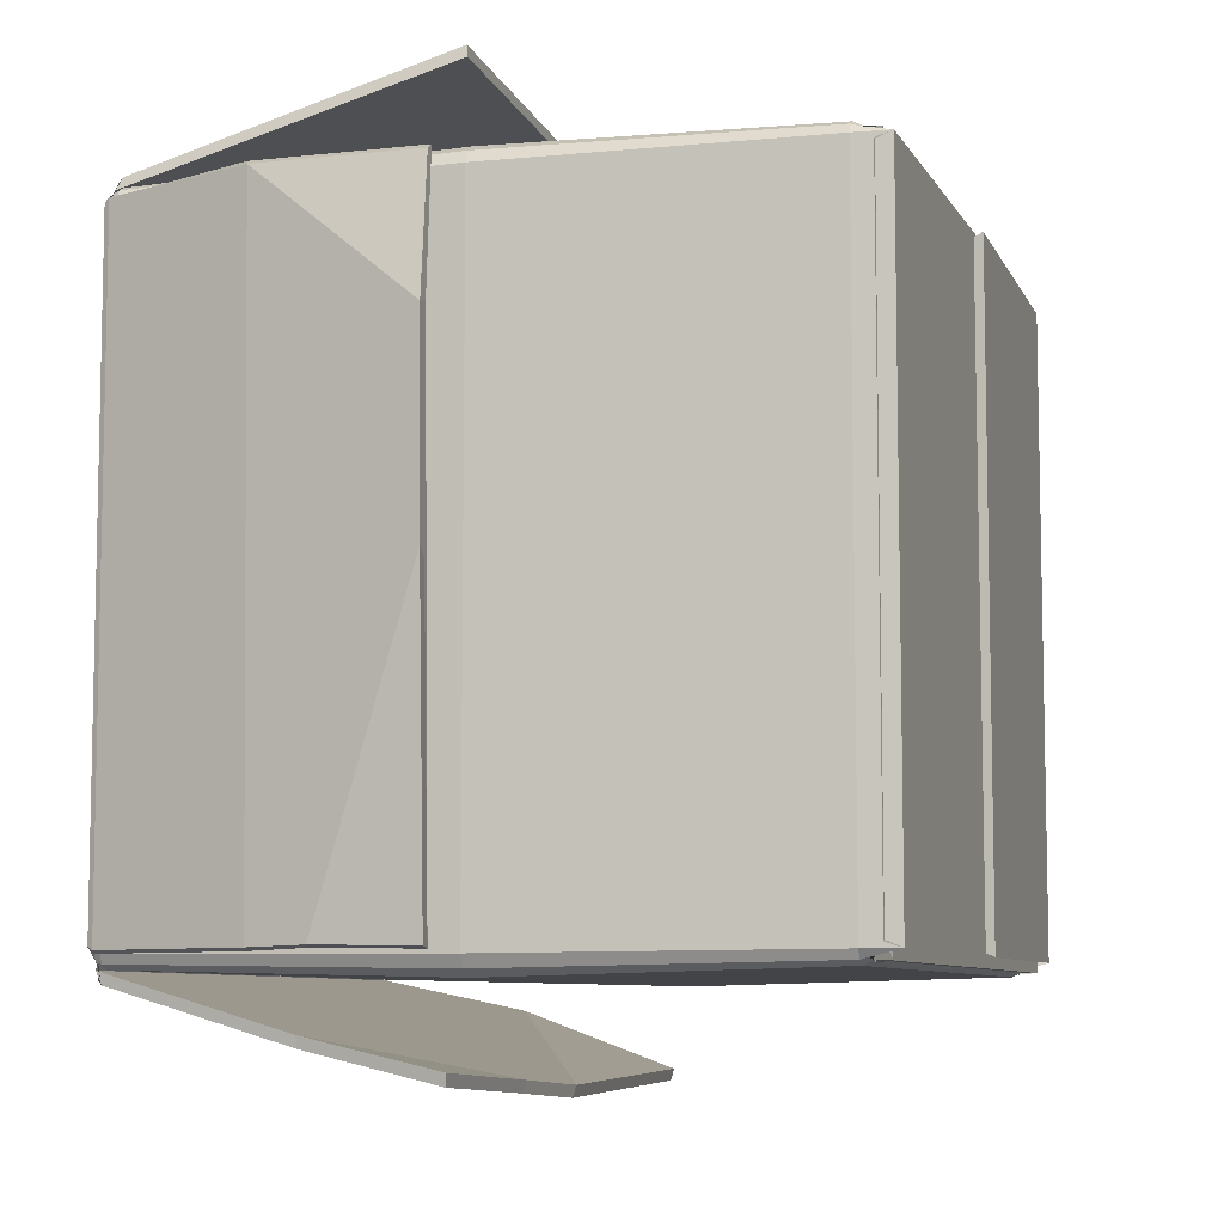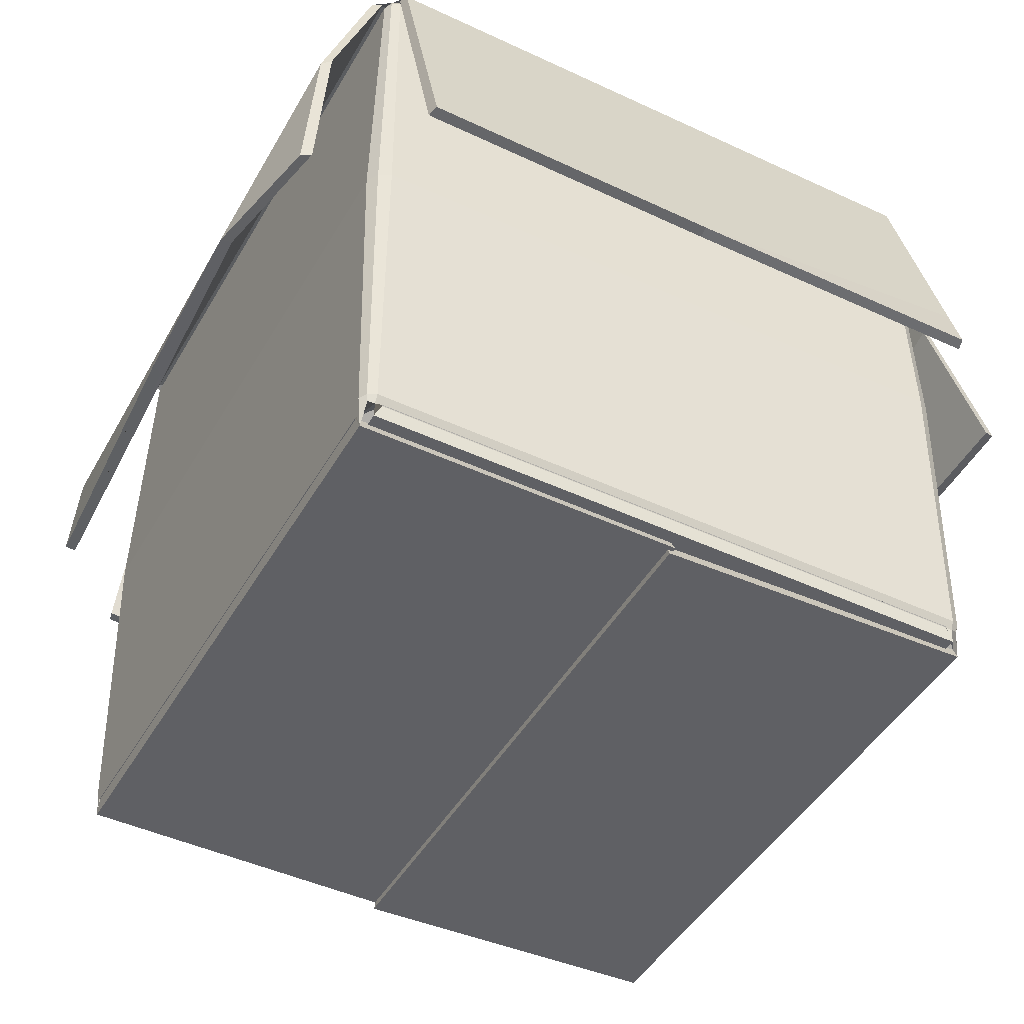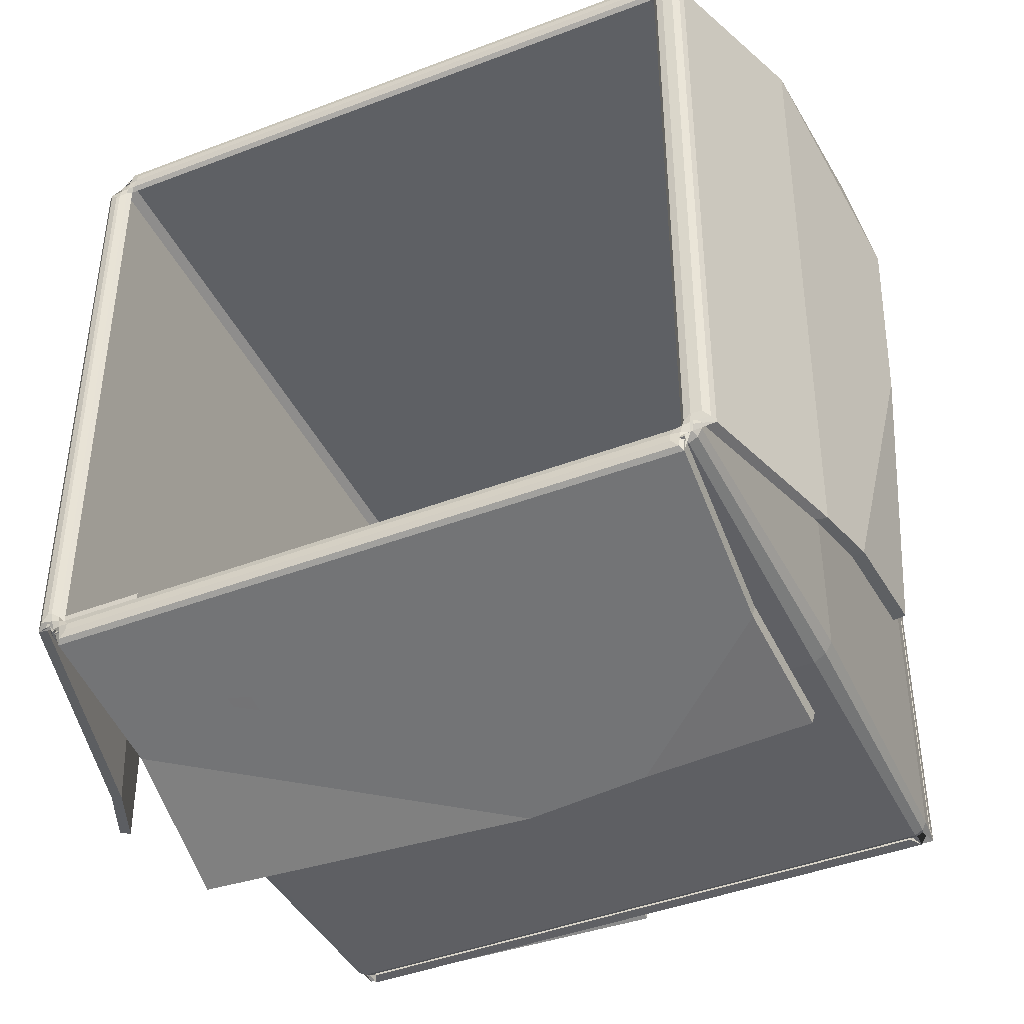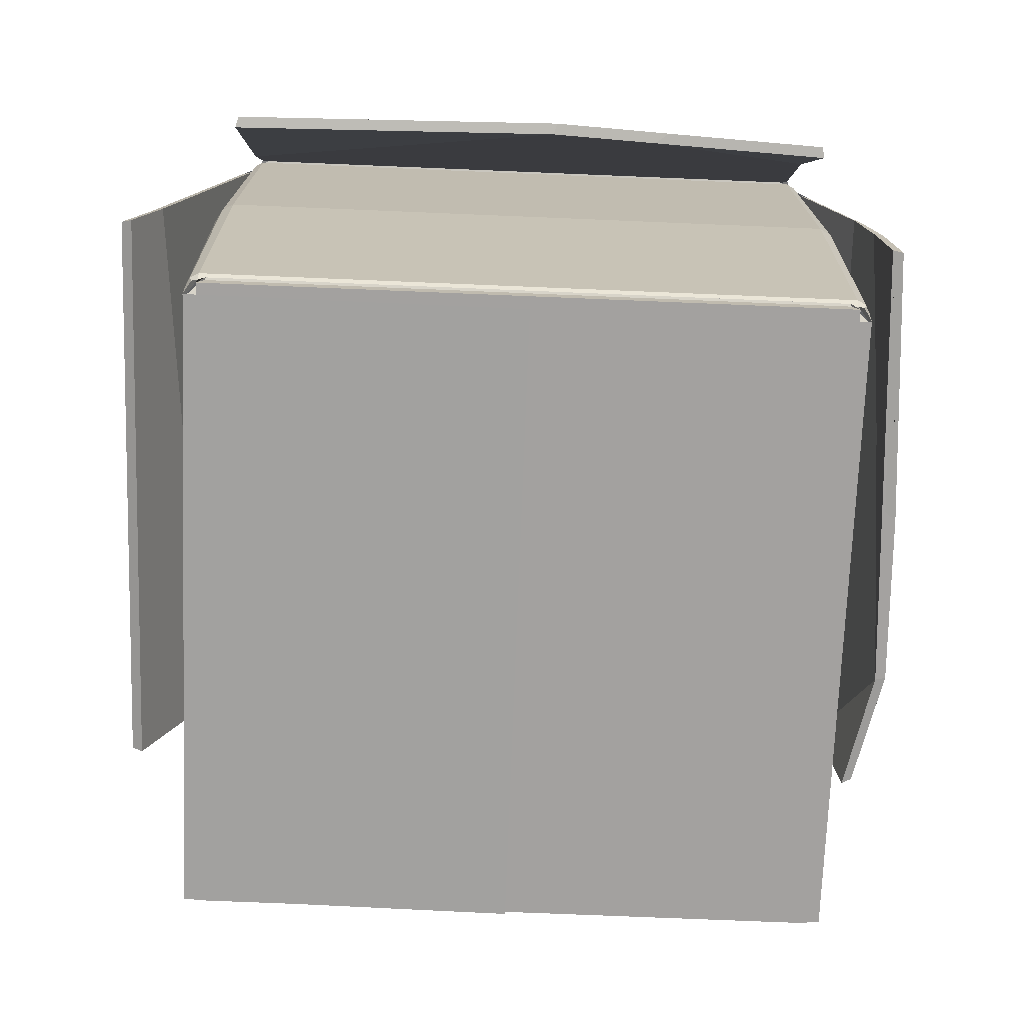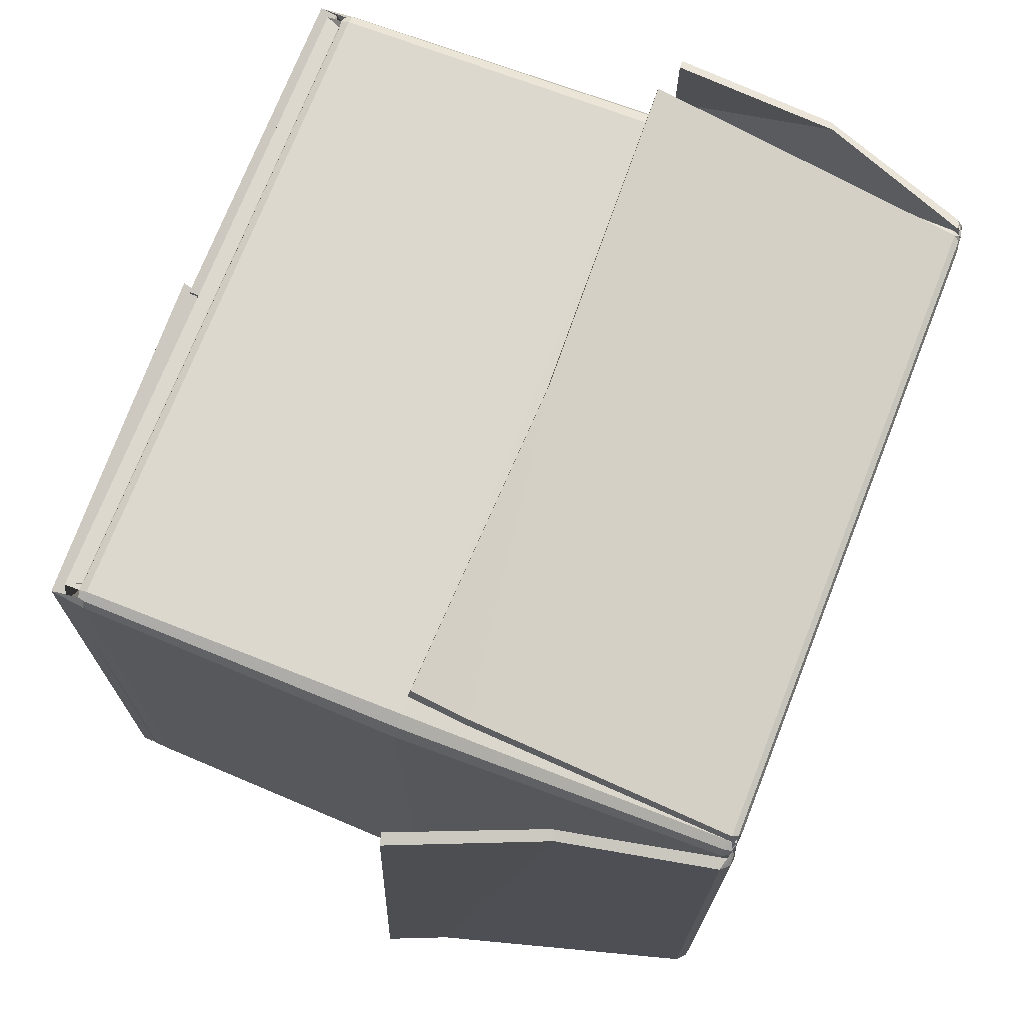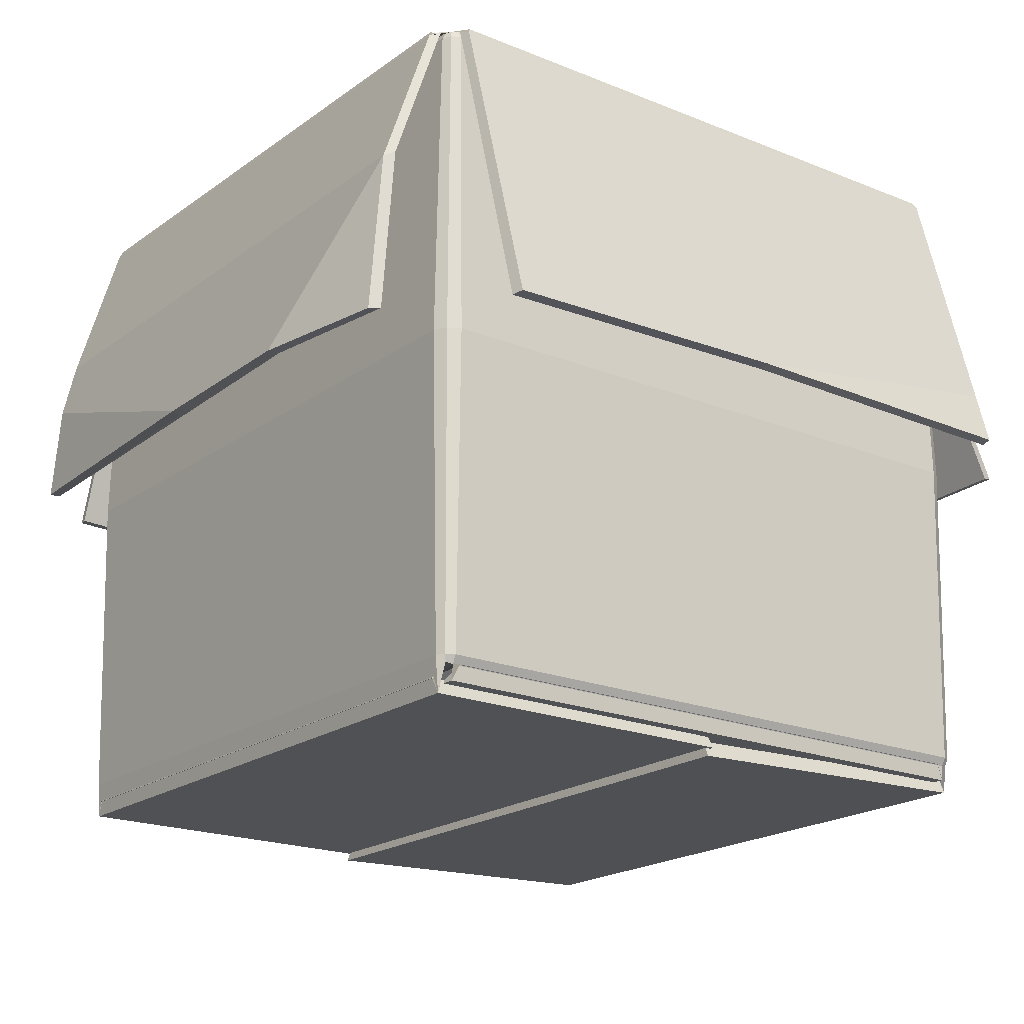
<metadata>
{"format":"obj","ext":"obj","renderer":"f3d","projection":"perspective","resolution":1024,"background":"white","views":[{"elev":-7.7,"azim":-72.3,"up":"+Z"},{"elev":-45.3,"azim":-28.4,"up":"+Y"},{"elev":-42.9,"azim":-155.5,"up":"+Z"},{"elev":-72.3,"azim":177.6,"up":"+Y"},{"elev":72.7,"azim":111.5,"up":"+Z"},{"elev":-19.7,"azim":-37.3,"up":"+Y"}]}
</metadata>
<code>
o Cube
v -0.9612 -0.9612 1
v -1 -0.9612 0.9612
v -0.9612 -0.9867 0.9867
v -0.9811 -0.9811 0.9811
v -0.9867 -0.9612 0.9867
v -0.9914 -1.067 0.9612
v -0.9612 0.9612 1
v -1 0.9612 0.9612
v -0.9612 0.9867 0.9867
v -0.9811 0.9811 0.9811
v -0.9867 0.9867 0.9612
v -0.9867 0.9612 0.9867
v -1 -0.9612 -0.9612
v -0.9612 -0.9612 -1
v -0.9914 -1.067 -0.9612
v -0.9811 -0.9811 -0.9811
v -0.9867 -0.9612 -0.9867
v -0.9612 -0.9867 -0.9867
v -0.9612 0.9612 -1
v -1 0.9612 -0.9612
v -0.9612 0.9867 -0.9867
v -0.9811 0.9811 -0.9811
v -0.9867 0.9612 -0.9867
v -0.9867 0.9867 -0.9612
v 1 -0.9612 0.9612
v 0.9612 -0.9612 1
v 0.9883 -1.065 0.963
v 0.9811 -0.9811 0.9811
v 0.9867 -0.9612 0.9867
v 0.9612 -0.9867 0.9867
v 0.9612 0.9612 1
v 1 0.9612 0.9612
v 0.9612 0.9867 0.9867
v 0.9811 0.9811 0.9811
v 0.9867 0.9612 0.9867
v 0.9867 0.9867 0.9612
v 0.9612 -0.9612 -1
v 1 -0.9612 -0.9612
v 0.9612 -0.9867 -0.9867
v 0.9811 -0.9811 -0.9811
v 0.9867 -0.9612 -0.9867
v 0.9955 -1.063 -0.9593
v 1 0.9612 -0.9612
v 0.9612 0.9612 -1
v 0.9867 0.9867 -0.9612
v 0.9811 0.9811 -0.9811
v 0.9867 0.9612 -0.9867
v 0.9612 0.9867 -0.9867
v -0.935 -0.9738 0.9612
v -0.9971 -1.021 0.9411
v -0.9612 -0.9738 0.935
v -0.935 0.9738 0.9612
v -0.9612 0.9738 0.935
v -0.935 -0.9738 -0.9612
v -0.9612 -0.9738 -0.935
v -0.9971 -1.021 -0.9411
v -0.935 0.9738 -0.9612
v -0.9612 0.9738 -0.935
v 0.935 -0.9738 0.9612
v 0.9612 -0.9738 0.935
v 0.9927 -1.019 0.943
v 0.935 0.9738 0.9612
v 0.9612 0.9738 0.935
v 0.9612 -0.9738 -0.935
v 0.935 -0.9738 -0.9612
v 0.9997 -1.017 -0.9392
v 0.9612 0.9738 -0.935
v 0.935 0.9738 -0.9612
v -0.9665 0 1.023
v -1.002 0 1.002
v -1.023 0 0.9665
v -0.9665 0 -1.023
v -1.002 0 -1.002
v -1.023 0 -0.9665
v 1.023 0 -0.9665
v 1.002 0 -1.002
v 0.9665 0 -1.023
v 0.9665 0 1.023
v 1.002 0 1.002
v 1.023 0 0.9665
v -0.9612 -1.034 -0.9882
v 0.9612 -1.034 -0.9882
v 0.9612 -1.032 0.9836
v -0.9612 -1.032 0.9836
v -0.9386 -0.9857 -0.9938
v 0.9386 -0.9857 -0.9938
v 0.9386 -0.9836 0.9892
v -0.9386 -0.9836 0.9892
v -0.9612 -1.034 -0.3795
v 0.9612 -1.034 -0.3795
v 0.9612 -1.032 0.3749
v -0.9612 -1.032 0.3749
v -0.9386 -0.9857 -0.3851
v 0.9386 -0.9857 -0.3851
v 0.9386 -0.9836 0.3806
v -0.9386 -0.9836 0.3806
v 0.008564 -1.067 0.9612
v 0.008564 -1.067 -0.9612
v -0.004097 -1.092 -0.9631
v -0.01124 -1.094 0.9593
v 0.002945 -1.019 0.9386
v 0.002945 -1.019 -0.9386
v 3.7e-05 -1.044 -0.9404
v -0.006934 -1.045 0.9367
v -1.006 0.981 -0.9612
v -1.006 0.981 0.9612
v 1 0.9847 0.9612
v 1 0.9847 -0.9612
v 0.948 -1.031 -0.948
v 0.7091 -1.031 -0.9502
v 0.7091 -1.031 -0.9279
v 0.9612 0.9915 -1.001
v -0.9612 0.9915 -1.001
v -0.9612 0.9857 0.9955
v 0.9612 0.9857 0.9955
v 0.948 -1.031 -0.9279
v 0.7091 0.9734 -0.9502
v 0.7091 0.9734 -0.9279
v 0.948 0.9734 -0.9279
v -1.214 0.009859 -0.9598
v -1.204 0.01946 0.9634
v 1.283 0.0674 0.9659
v 1.302 0.01044 -0.9555
v -1.249 0.007562 -0.9532
v -1.236 0.01728 0.9458
v 1.317 0.07646 0.9568
v 1.336 0.02004 -0.9463
v 0.9677 0.06262 -1.267
v -0.9685 0.0564 -1.248
v -0.9612 0.02037 1.257
v 0.9593 0.02561 1.252
v 0.9591 0.07002 -1.301
v -0.9603 0.059 -1.283
v -0.952 0.02501 1.291
v 0.9495 0.03115 1.286
v -0.9811 0.989 0.9228
v -0.9788 0.9816 0.9806
v -0.9228 0.9909 0.9812
v -0.948 0.9734 0.948
v -0.9801 0.9869 0.9518
v -0.9556 0.9875 0.9558
v -0.9513 0.9882 0.9809
v -0.9374 0.9858 0.9593
v -0.9592 0.9853 0.9375
v -0.9811 0.989 -0.9228
v -0.948 0.9734 -0.948
v -0.9228 0.9939 -0.981
v -0.9752 0.9821 -0.9814
v -0.9592 0.9853 -0.9375
v -0.955 0.9881 -0.9559
v -0.9372 0.9867 -0.9593
v -0.9503 0.9904 -0.981
v -0.9783 0.9871 -0.9521
v 0.981 0.9945 0.9228
v 0.948 0.9734 0.948
v 0.9228 0.9909 0.9812
v 0.9798 0.9825 0.9745
v 0.9592 0.9869 0.9372
v 0.9556 0.9886 0.9549
v 0.9374 0.9858 0.9593
v 0.9516 0.9885 0.9778
v 0.9801 0.991 0.9501
v 0.9228 0.9939 -0.981
v 0.948 0.9734 -0.948
v 0.981 0.9945 -0.9228
v 0.9759 0.9831 -0.975
v 0.9372 0.9867 -0.9593
v 0.9551 0.9891 -0.9549
v 0.9592 0.9869 -0.9372
v 0.9781 0.991 -0.9502
v 0.9505 0.9906 -0.9777
v -1.012 0.9866 -0.9228
v -1.042 0.9605 -0.9532
v -1.033 0.978 -0.9438
v -1.042 0.9605 0.9532
v -1.012 0.9866 0.9228
v -1.033 0.978 0.9438
v 0.9927 0.9959 0.9228
v 1.037 0.9685 0.9532
v 1.014 0.9917 0.9438
v 1.037 0.9685 -0.9532
v 0.9927 0.9959 -0.9228
v 1.014 0.9917 -0.9438
v 0.9228 0.9962 -1.006
v 0.9532 0.9772 -1.038
v 0.9438 0.9917 -1.028
v -0.9532 0.9772 -1.038
v -0.9228 0.9962 -1.006
v -0.9438 0.9917 -1.028
v -0.9228 0.9907 1.001
v -0.9532 0.9674 1.032
v -0.9438 0.9837 1.022
v 0.9532 0.9674 1.032
v 0.9228 0.9907 1.001
v 0.9438 0.9837 1.022
v -1.172 0.5183 0.9743
v -1.152 0.5043 -0.9612
v -1.203 0.5043 0.9575
v -1.184 0.4872 -0.9526
v -1.286 -0.0003 0.558
v -1.32 0.00064 0.5504
v -1.194 0.3109 -0.9547
v -1.228 0.3092 -0.9484
v -1.304 0.002115 -0.0279
v -1.304 0.002121 -0.02616
v -1.268 0.004452 -0.05437
v -1.267 0.006397 -0.05859
v -0.07416 0.02393 -1.294
v 0.946 0.5275 -1.095
v 0.9385 0.5246 -1.131
v -0.08566 0.03123 -1.328
v -0.9444 0.4579 -1.159
v -0.4085 0.04212 -1.276
v -0.4531 0.05068 -1.308
v -0.9371 0.4539 -1.194
v 0.9558 0.1999 1.236
v -0.002752 0.0589 1.264
v 0.9651 0.1885 1.204
v 0.001016 0.05354 1.23
v 1.128 0.5168 0.9425
v 1.26 0.1979 -0.9526
v 1.224 0.1958 -0.9618
v 1.101 0.4972 0.9514
f 78 31 7 69
f 75 43 32 80
f 30 3 84 83
f 61 30 83 87
f 71 8 20 74
f 72 19 44 77
f 53 51 55 58
f 1 5 4 3
f 2 6 4 5
f 7 9 10 12
f 24 11 106 105
f 8 12 10 11
f 21 148 187 113
f 13 17 16 15
f 14 18 16 17
f 52 53 139
f 19 23 22 21
f 20 24 22 23
f 50 6 97 101
f 25 29 28 27
f 26 30 28 29
f 66 39 40 42
f 31 35 34 33
f 32 36 34 35
f 45 166 181 108
f 37 41 40 39
f 38 42 40 41
f 43 47 46 45
f 44 48 46 47
f 50 3 4 6
f 15 6 2 13
f 69 7 12 70
f 70 12 8 71
f 68 57 54 65
f 11 24 20 8
f 72 14 17 73
f 73 17 13 74
f 56 15 16 18
f 39 18 14 37
f 67 64 60 63
f 21 48 44 19
f 75 38 41 76
f 76 41 37 77
f 156 138 190 194
f 27 42 38 25
f 157 36 107 179
f 45 36 32 43
f 78 26 29 79
f 79 29 25 80
f 62 155 63
f 3 30 26 1
f 11 137 175 106
f 33 9 7 31
f 27 61 104 100
f 61 27 28 30
f 49 50 51
f 53 58 146 139
f 54 55 56
f 147 163 184 188
f 59 60 61
f 67 63 155 164
f 64 65 66
f 166 48 112 185
f 51 53 52 49
f 64 67 68 65
f 59 62 63 60
f 54 57 58 55
f 55 51 50 56
f 136 145 172 176
f 65 54 56 66
f 57 146 58
f 60 64 66 61
f 157 33 34 36
f 49 59 61 50
f 137 9 114 191
f 52 62 59 49
f 35 79 80 32
f 31 78 79 35
f 47 76 77 44
f 43 75 76 47
f 23 73 74 20
f 19 72 73 23
f 5 70 71 2
f 1 69 70 5
f 14 72 77 37
f 2 71 74 13
f 38 75 80 25
f 26 78 69 1
f 87 83 91 95
f 85 81 89 93
f 39 66 86 82
f 50 61 87 88
f 3 50 88 84
f 18 39 82 81
f 66 56 85 86
f 56 18 81 85
f 94 93 89 90
f 96 95 91 92
f 88 87 95 96
f 83 84 92 91
f 82 86 94 90
f 84 88 96 92
f 86 85 93 94
f 81 82 90 89
f 104 103 99 100
f 102 101 97 98
f 6 15 98 97
f 61 66 103 104
f 66 42 99 103
f 15 56 102 98
f 42 27 100 99
f 56 50 101 102
f 193 191 134 217 216
f 108 181 221 222
f 33 157 193 115
f 165 154 178 182
f 36 45 108 107
f 57 68 164 146
f 148 21 22 24
f 198 201 125
f 115 193 216 218
f 187 185 210 211 214 215
f 67 164 68
f 48 21 113 112
f 148 24 105 173
f 166 45 46 48
f 137 11 10 9
f 9 33 115 114
f 125 201 200 121
f 127 126 122 123
f 133 214 213 129
f 135 217 219 131
f 197 196 200 207 202
f 113 187 215 212
f 107 108 222 223
f 112 113 212 213 208 209
f 199 197 202 203
f 114 115 218 219 130
f 179 107 223 220
f 185 112 209 210
f 181 179 220 221
f 191 114 130 134
f 196 198 125 121
f 119 164 117 118
f 136 140 141 144
f 137 142 141 140
f 138 143 141 142
f 139 144 141 143
f 145 149 150 153
f 146 151 150 149
f 147 152 150 151
f 148 153 150 152
f 154 158 159 162
f 155 160 159 158
f 156 161 159 160
f 157 162 159 161
f 163 167 168 171
f 164 169 168 167
f 165 170 168 169
f 166 171 168 170
f 145 136 144 149
f 149 144 139 146
f 163 147 151 167
f 167 151 146 164
f 154 165 169 158
f 158 169 164 155
f 138 156 160 143
f 143 160 155 139
f 173 175 177 174
f 174 177 176 172
f 179 181 183 180
f 180 183 182 178
f 136 176 177 140
f 140 177 175 137
f 157 179 180 162
f 162 180 178 154
f 181 166 170 183
f 183 170 165 182
f 148 173 174 153
f 153 174 172 145
f 185 187 189 186
f 186 189 188 184
f 191 193 195 192
f 192 195 194 190
f 147 188 189 152
f 152 189 187 148
f 137 191 192 142
f 142 192 190 138
f 193 157 161 195
f 195 161 156 194
f 166 185 186 171
f 171 186 184 163
f 62 52 139 155
f 116 111 110 109
f 117 164 109 110
f 164 119 116 109
f 119 118 111 116
f 118 117 110 111
f 106 175 198 196
f 173 105 197 199
f 105 106 196 197
f 175 173 199 198
f 201 198 199 203 204
f 200 201 205 206 120
f 200 196 121
f 203 202 120 124
f 204 203 124
f 120 206 205 201 204 124
f 202 207 200 120
f 208 211 132 128
f 211 210 132
f 209 208 128
f 210 209 128 132
f 215 214 133
f 213 212 129
f 212 215 133 129
f 213 214 211 208
f 216 217 135
f 218 216 135 131
f 219 218 131
f 219 217 134 130
f 223 222 123 122
f 220 223 122 126
f 221 220 126 127
f 222 221 127 123

</code>
